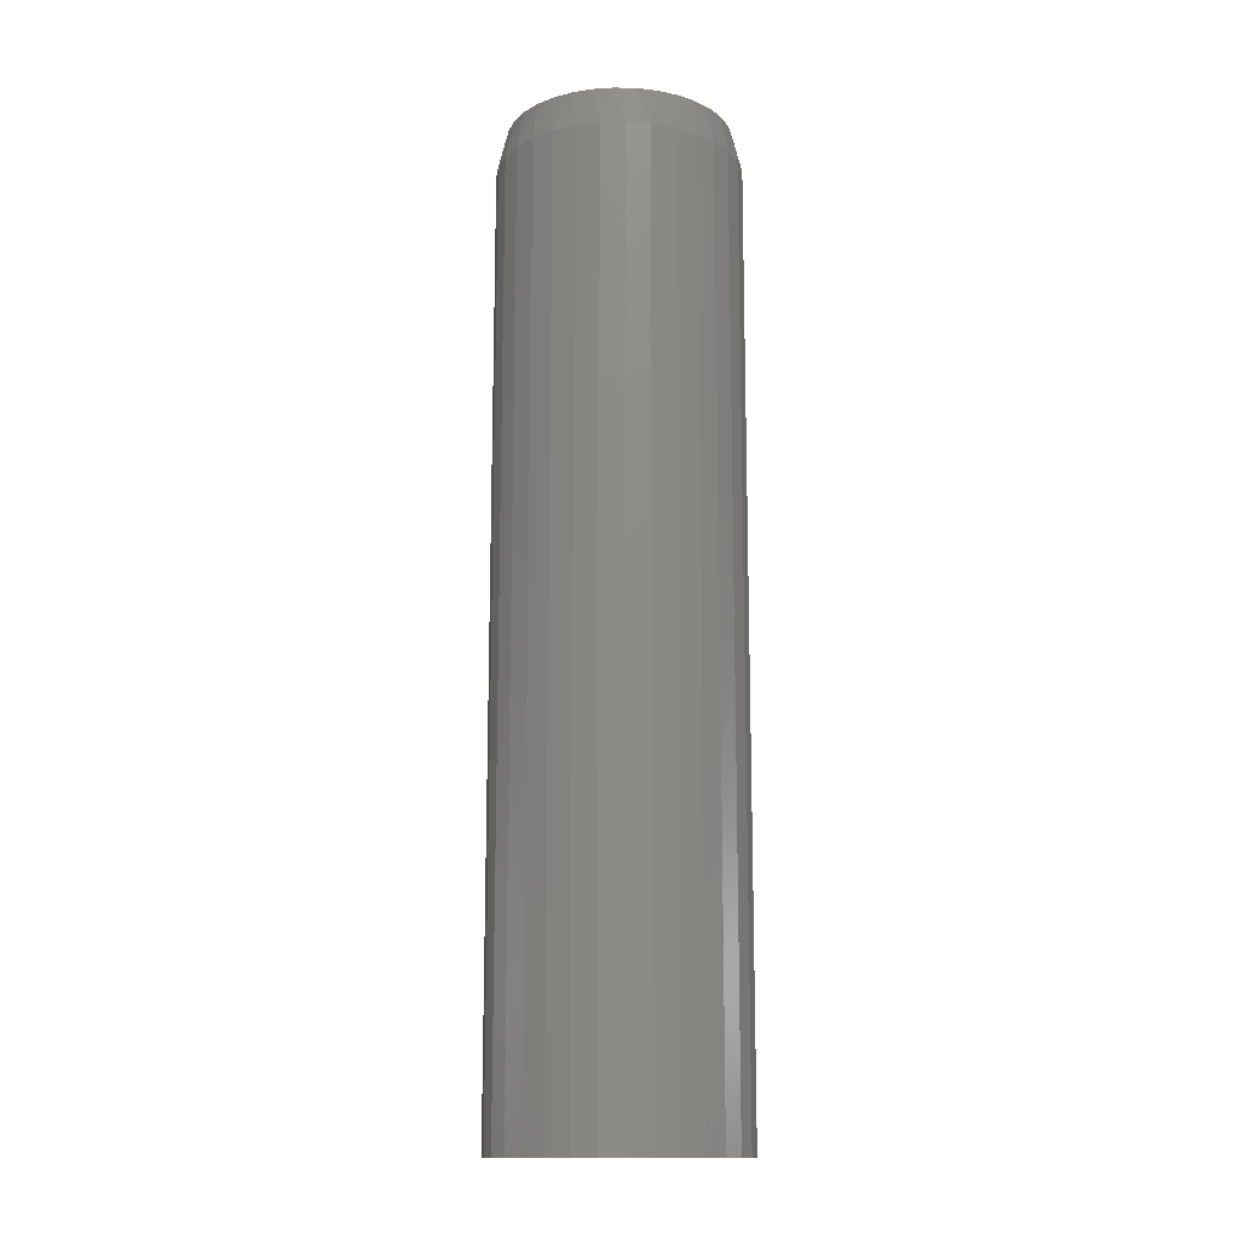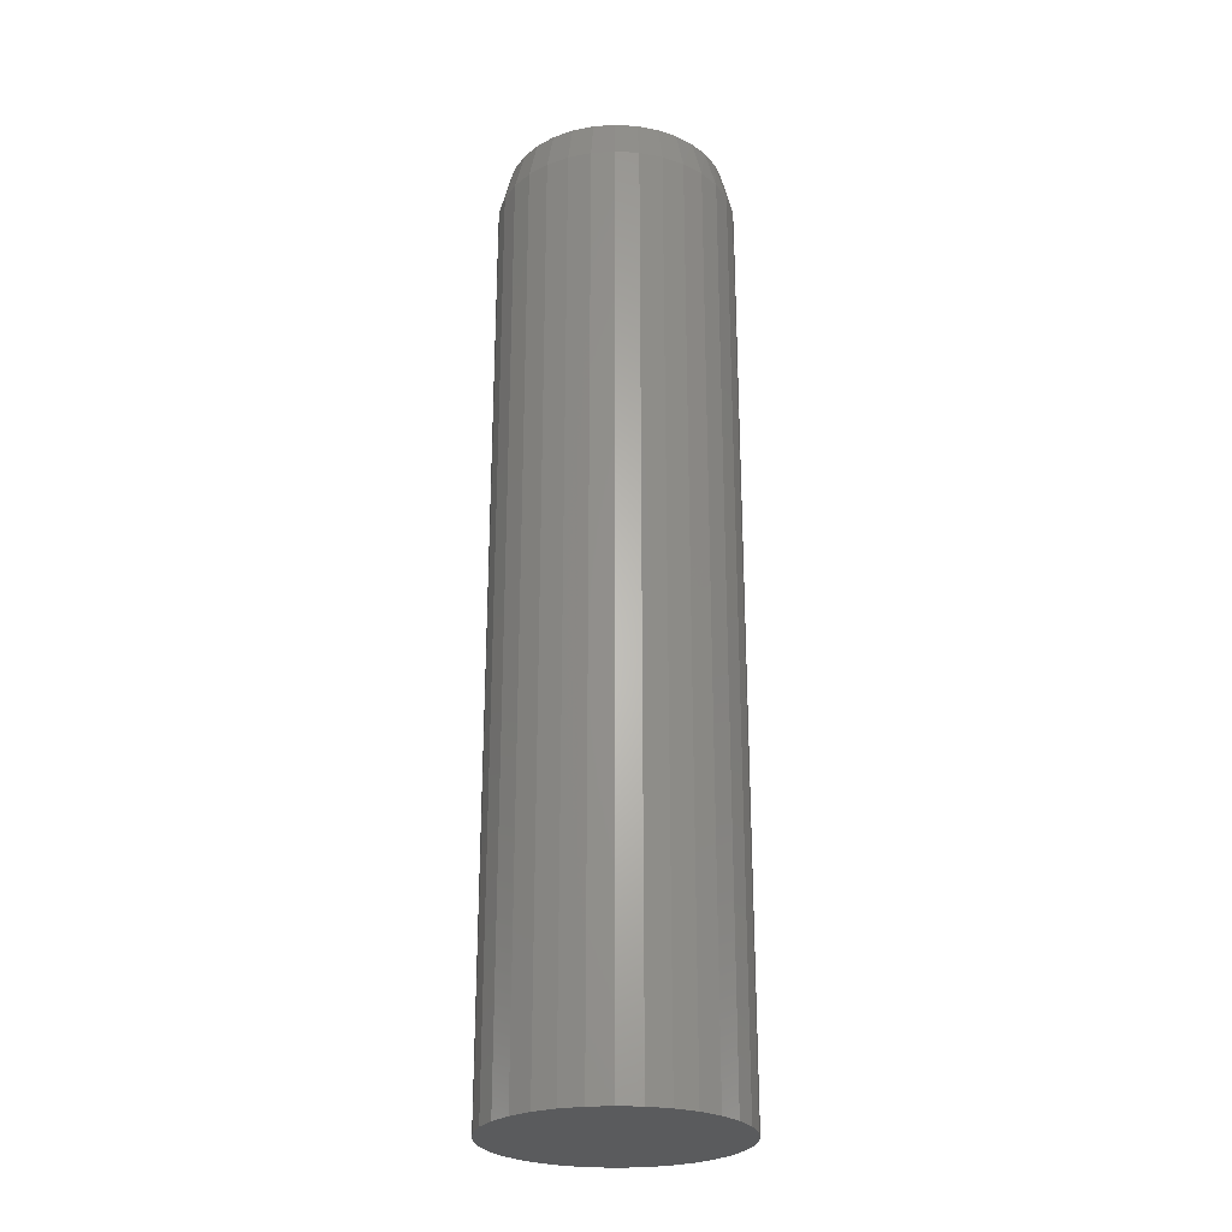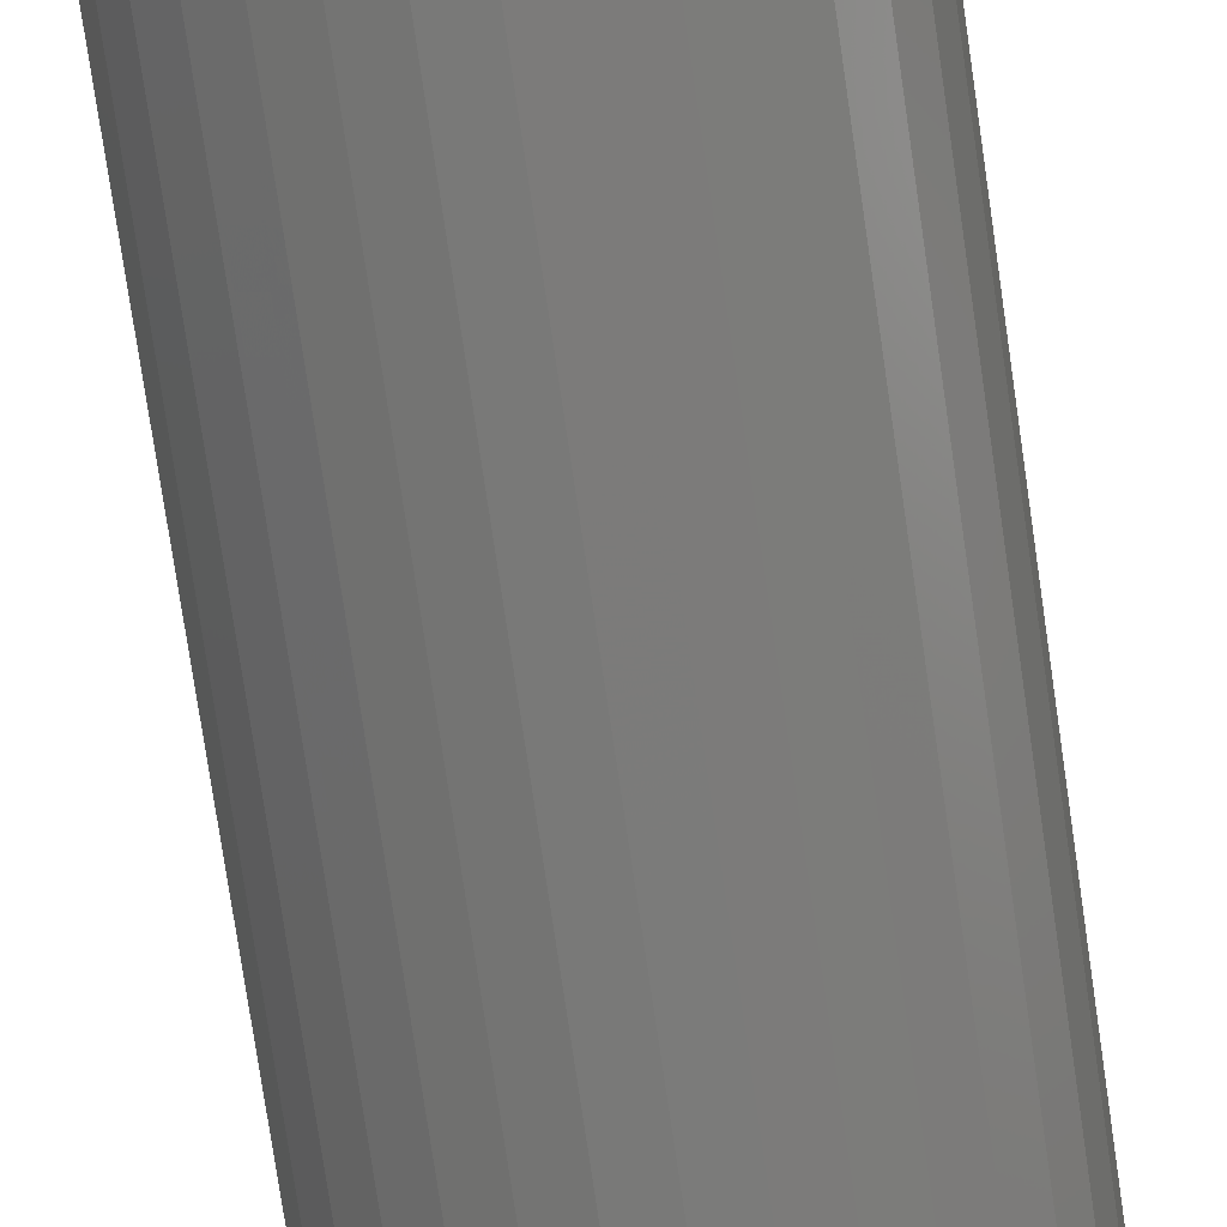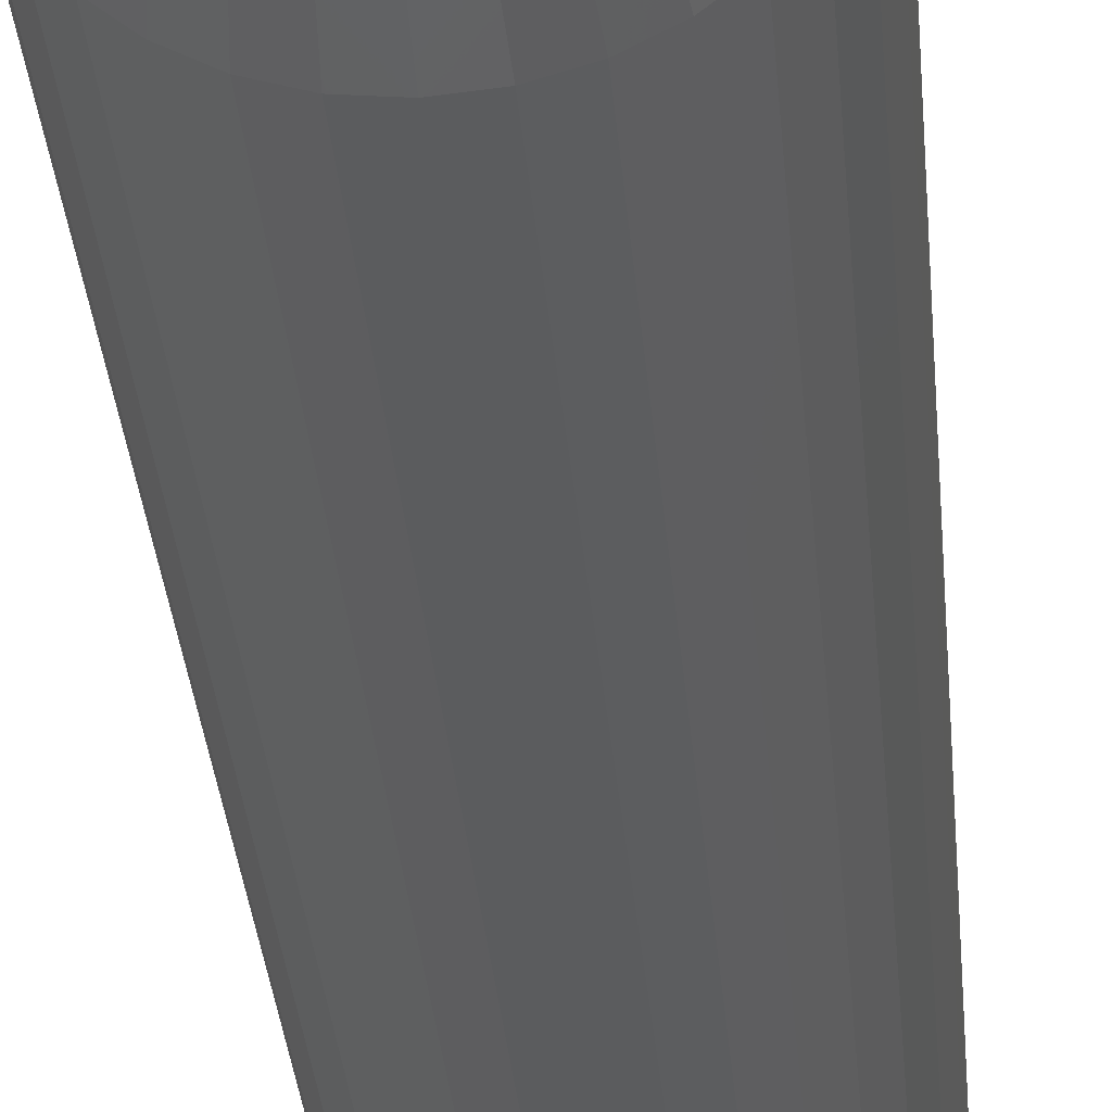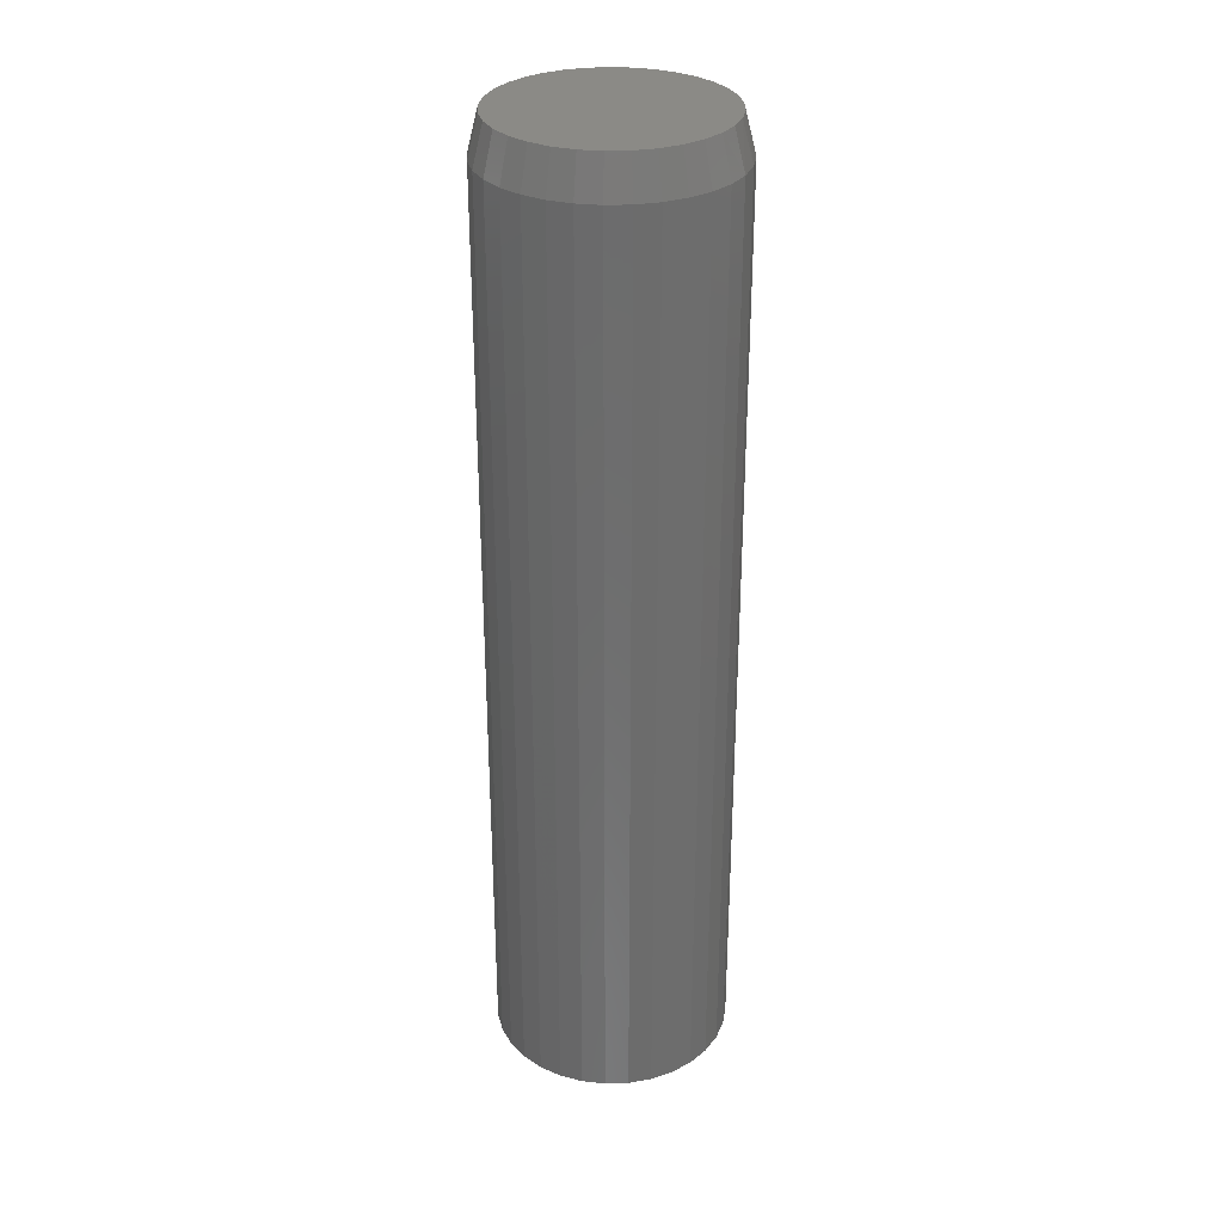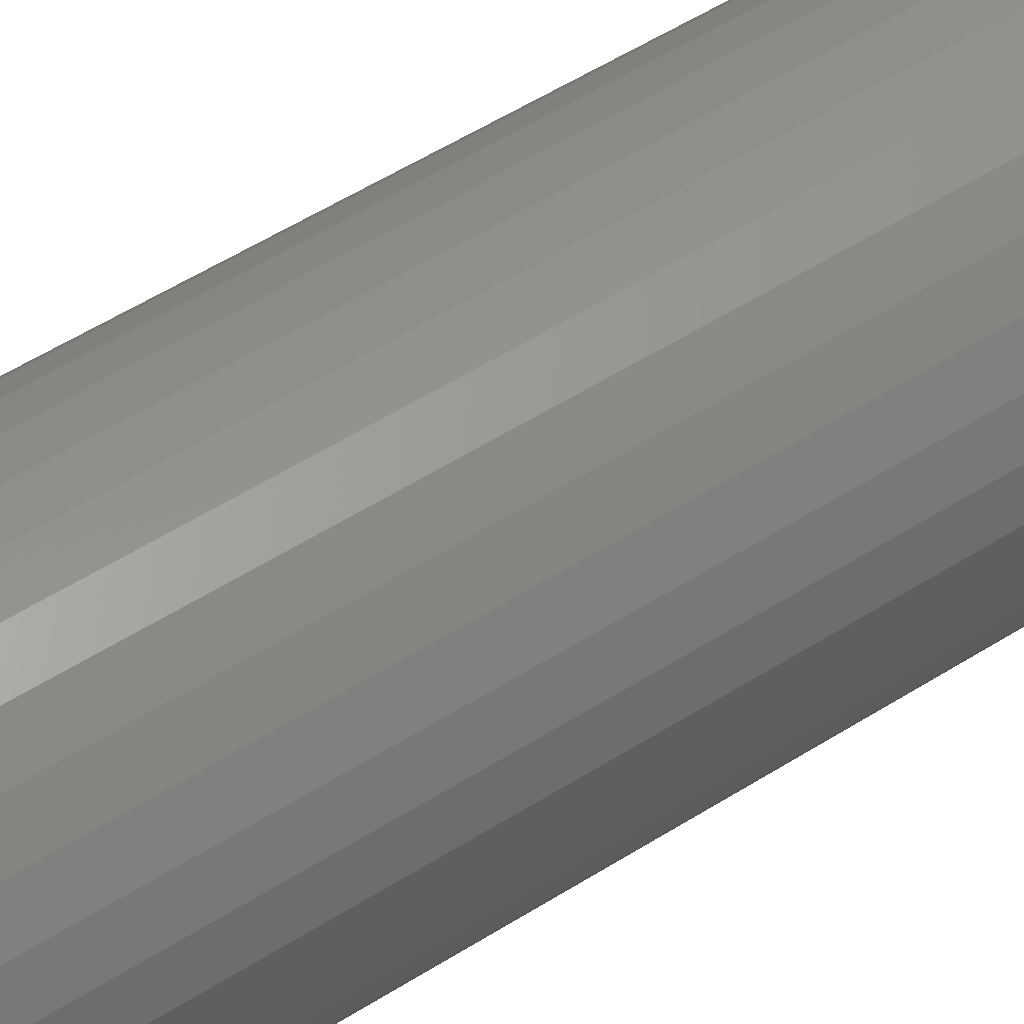
<metadata>
{"format":"stl","ext":"stl","renderer":"f3d","projection":"perspective","resolution":1024,"background":"white","views":[{"elev":-14.2,"azim":177.4,"up":"+Z"},{"elev":-25.8,"azim":67.9,"up":"+Z"},{"elev":-73.4,"azim":8.2,"up":"+Y"},{"elev":-29.2,"azim":4.3,"up":"+Y"},{"elev":31.1,"azim":36.8,"up":"+Z"},{"elev":51.0,"azim":54.9,"up":"+Y"}]}
</metadata>
<code>
# stl→obj: 97 verts, 190 faces
v 0.0101 0.08508 0.75
v -0.005664 0.08508 0.75
v -0.02116 0.08218 0.75
v 0.0256 0.08218 0.75
v -0.03587 0.07649 0.75
v 0.04031 0.07649 0.75
v -0.04927 0.06819 0.75
v 0.05371 0.06819 0.75
v -0.06092 0.05756 0.75
v 0.06536 0.05756 0.75
v 0.06264 -0.06042 0.75
v -0.04525 -0.07104 0.75
v 0.04969 -0.07104 0.75
v -0.03048 -0.07894 0.75
v 0.03492 -0.07894 0.75
v -0.01445 -0.0838 0.75
v 0.01889 -0.0838 0.75
v 0.00222 -0.08544 0.75
v 0.07487 0.04498 0.75
v -0.07043 0.04498 0.75
v 0.08189 0.03087 0.75
v -0.07745 0.03087 0.75
v 0.08621 0.0157 0.75
v -0.08177 0.0157 0.75
v 0.08766 -5.29e-17 0.75
v -0.08322 -7.264e-07 0.75
v 0.08602 -0.01667 0.75
v -0.08158 -0.01667 0.75
v 0.08116 -0.0327 0.75
v -0.07672 -0.0327 0.75
v 0.07326 -0.04747 0.75
v -0.06882 -0.04747 0.75
v -0.0582 -0.06042 0.75
v 0.09548 0 0
v 0.09548 -2.284e-17 0.7188
v 0.09369 -0.01819 0
v 0.09369 -0.01819 0.7188
v 0.08838 -0.03569 0
v 0.08838 -0.03569 0.7188
v 0.07976 -0.05181 0
v 0.07976 -0.05181 0.7188
v 0.06816 -0.06594 0
v 0.06816 -0.06594 0.7188
v 0.05403 -0.07754 0
v 0.05403 -0.07754 0.7188
v 0.03791 -0.08616 0
v 0.03791 -0.08616 0.7188
v 0.02041 -0.09146 0
v 0.02041 -0.09146 0.7188
v 0.00222 -0.09326 0
v 0.00222 -0.09326 0.7188
v -0.01597 -0.09146 0
v -0.01597 -0.09146 0.7188
v -0.03347 -0.08616 0
v -0.03347 -0.08616 0.7188
v -0.04959 -0.07754 0
v -0.04959 -0.07754 0.7188
v -0.06372 -0.06594 0
v -0.06372 -0.06594 0.7188
v -0.07532 -0.05181 0
v -0.07532 -0.05181 0.7188
v -0.08394 -0.03569 0
v -0.08394 -0.03569 0.7188
v -0.08924 -0.01819 0
v -0.08924 -0.01819 0.7188
v -0.09104 1.142e-17 0
v -0.09104 1.142e-17 0.7188
v -0.08924 0.01819 0
v -0.08924 0.01819 0.7188
v -0.08394 0.03569 0
v -0.08394 0.03569 0.7188
v -0.07532 0.05181 0
v -0.07532 0.05181 0.7188
v -0.06372 0.06594 0
v -0.06372 0.06594 0.7188
v -0.04959 0.07754 0
v -0.04959 0.07754 0.7188
v -0.03347 0.08616 0
v -0.03347 0.08616 0.7188
v -0.01597 0.09146 0
v -0.01597 0.09146 0.7188
v 0.00222 0.09326 0
v 0.00222 0.09326 0.7188
v 0.02041 0.09146 0
v 0.02041 0.09146 0.7188
v 0.03791 0.08616 0
v 0.03791 0.08616 0.7188
v 0.05403 0.07754 0
v 0.05403 0.07754 0.7188
v 0.06816 0.06594 0
v 0.06816 0.06594 0.7188
v 0.07976 0.05181 0
v 0.07976 0.05181 0.7188
v 0.08838 0.03569 0
v 0.08838 0.03569 0.7188
v 0.09369 0.01819 0
v 0.09369 0.01819 0.7188
f 1 2 3
f 1 3 4
f 4 3 5
f 4 5 6
f 6 5 7
f 6 7 8
f 8 7 9
f 8 9 10
f 11 12 13
f 13 12 14
f 13 14 15
f 15 14 16
f 15 16 17
f 17 16 18
f 10 9 19
f 19 9 20
f 19 20 21
f 21 20 22
f 21 22 23
f 23 22 24
f 23 24 25
f 25 24 26
f 25 26 27
f 27 26 28
f 27 28 29
f 29 28 30
f 29 30 31
f 31 30 32
f 31 32 11
f 11 32 33
f 11 33 12
f 34 35 36
f 36 35 37
f 36 37 38
f 38 37 39
f 38 39 40
f 40 39 41
f 40 41 42
f 42 41 43
f 42 43 44
f 44 43 45
f 44 45 46
f 46 45 47
f 46 47 48
f 48 47 49
f 48 49 50
f 50 49 51
f 50 51 52
f 52 51 53
f 52 53 54
f 54 53 55
f 54 55 56
f 56 55 57
f 56 57 58
f 58 57 59
f 58 59 60
f 60 59 61
f 60 61 62
f 62 61 63
f 62 63 64
f 64 63 65
f 64 65 66
f 66 65 67
f 66 67 68
f 68 67 69
f 68 69 70
f 70 69 71
f 70 71 72
f 72 71 73
f 72 73 74
f 74 73 75
f 74 75 76
f 76 75 77
f 76 77 78
f 78 77 79
f 78 79 80
f 80 79 81
f 80 81 82
f 82 81 83
f 82 83 84
f 84 83 85
f 84 85 86
f 86 85 87
f 86 87 88
f 88 87 89
f 88 89 90
f 90 89 91
f 90 91 92
f 92 91 93
f 92 93 94
f 94 93 95
f 94 95 96
f 96 95 97
f 96 97 34
f 34 97 35
f 51 16 53
f 53 16 14
f 53 14 55
f 55 14 12
f 55 12 57
f 57 12 33
f 57 33 59
f 59 33 32
f 59 32 61
f 61 32 30
f 61 30 63
f 63 30 28
f 63 28 65
f 65 28 26
f 65 26 67
f 16 51 18
f 18 51 49
f 18 49 17
f 17 49 47
f 17 47 15
f 15 47 45
f 15 45 13
f 13 45 43
f 13 43 11
f 11 43 41
f 11 41 31
f 31 41 39
f 31 39 29
f 29 39 37
f 29 37 27
f 27 37 35
f 27 35 25
f 97 95 21
f 95 93 19
f 21 95 19
f 93 91 10
f 19 93 10
f 91 89 8
f 10 91 8
f 89 87 6
f 8 89 6
f 87 85 4
f 6 87 4
f 85 83 1
f 4 85 1
f 83 81 2
f 1 83 2
f 81 79 3
f 2 81 3
f 79 77 5
f 3 79 5
f 77 75 7
f 5 77 7
f 75 73 9
f 7 75 9
f 73 71 20
f 9 73 20
f 71 69 22
f 20 71 22
f 22 69 24
f 24 69 67
f 24 67 26
f 21 23 97
f 97 23 25
f 97 25 35
f 82 84 80
f 78 80 84
f 86 78 84
f 76 78 86
f 88 76 86
f 46 54 44
f 52 54 46
f 48 52 46
f 50 52 48
f 54 56 44
f 44 56 58
f 44 58 42
f 42 58 60
f 42 60 40
f 40 60 62
f 40 62 38
f 38 62 64
f 38 64 36
f 36 64 66
f 36 66 34
f 34 66 68
f 34 68 96
f 96 68 70
f 96 70 94
f 94 70 72
f 94 72 92
f 92 72 74
f 92 74 90
f 90 74 76
f 90 76 88

</code>
